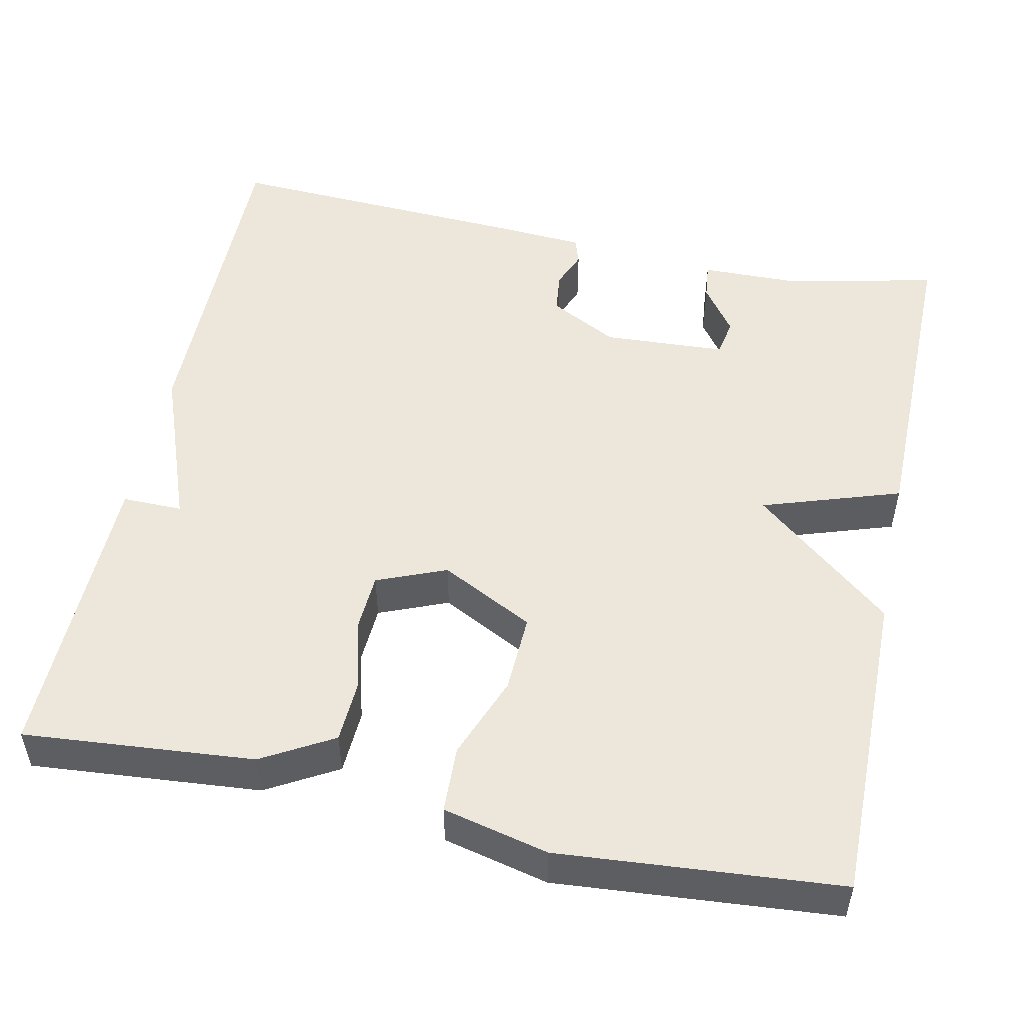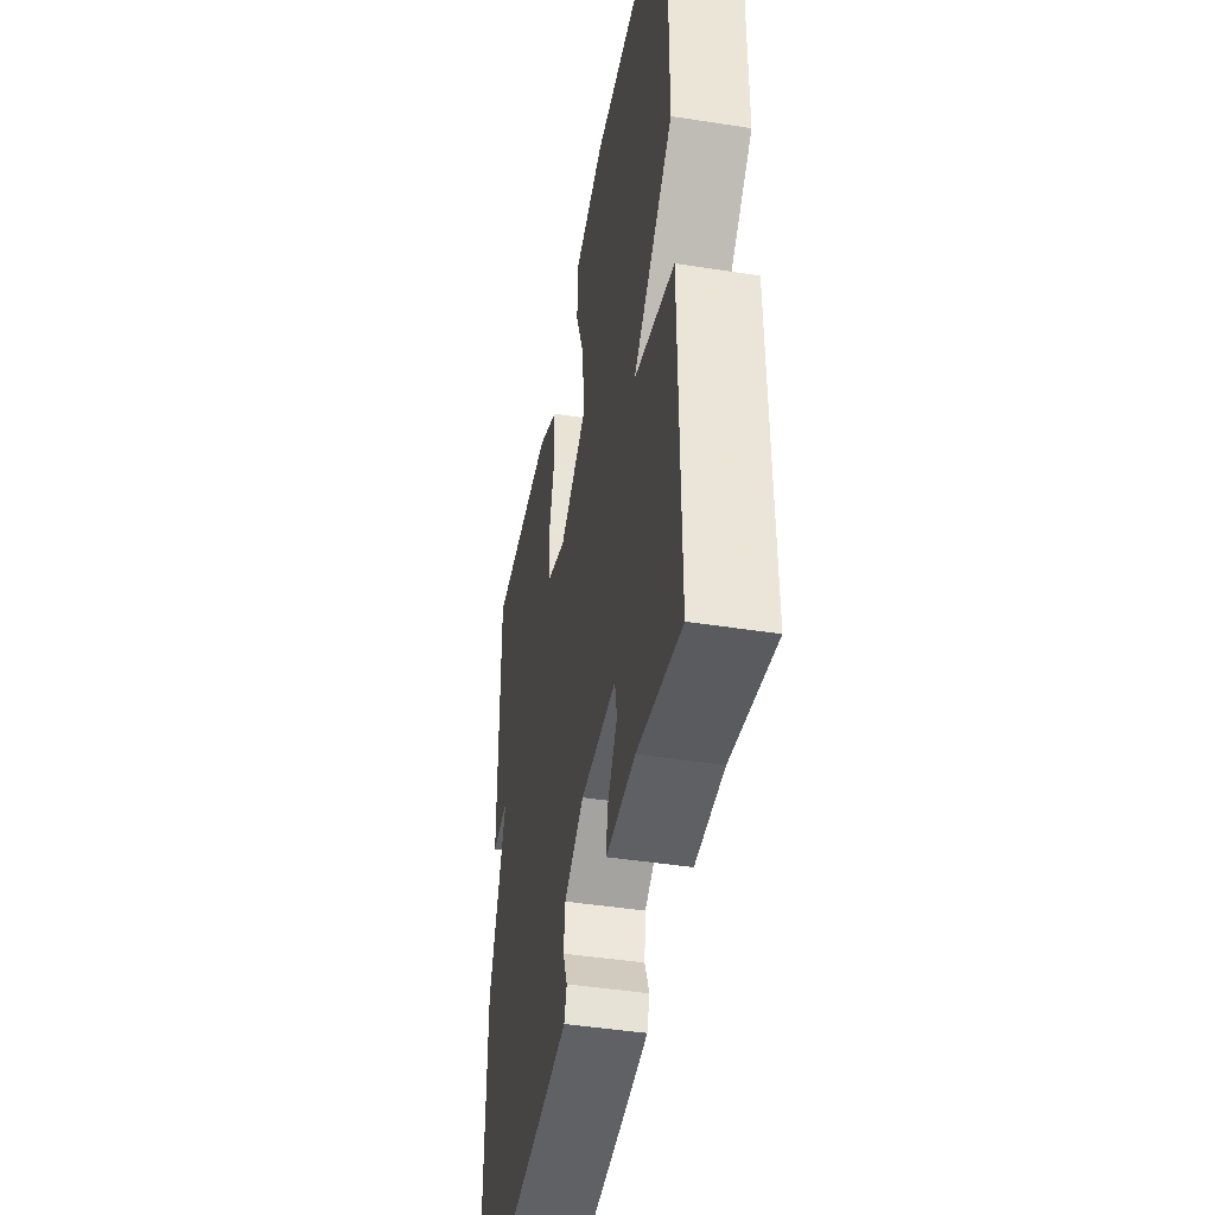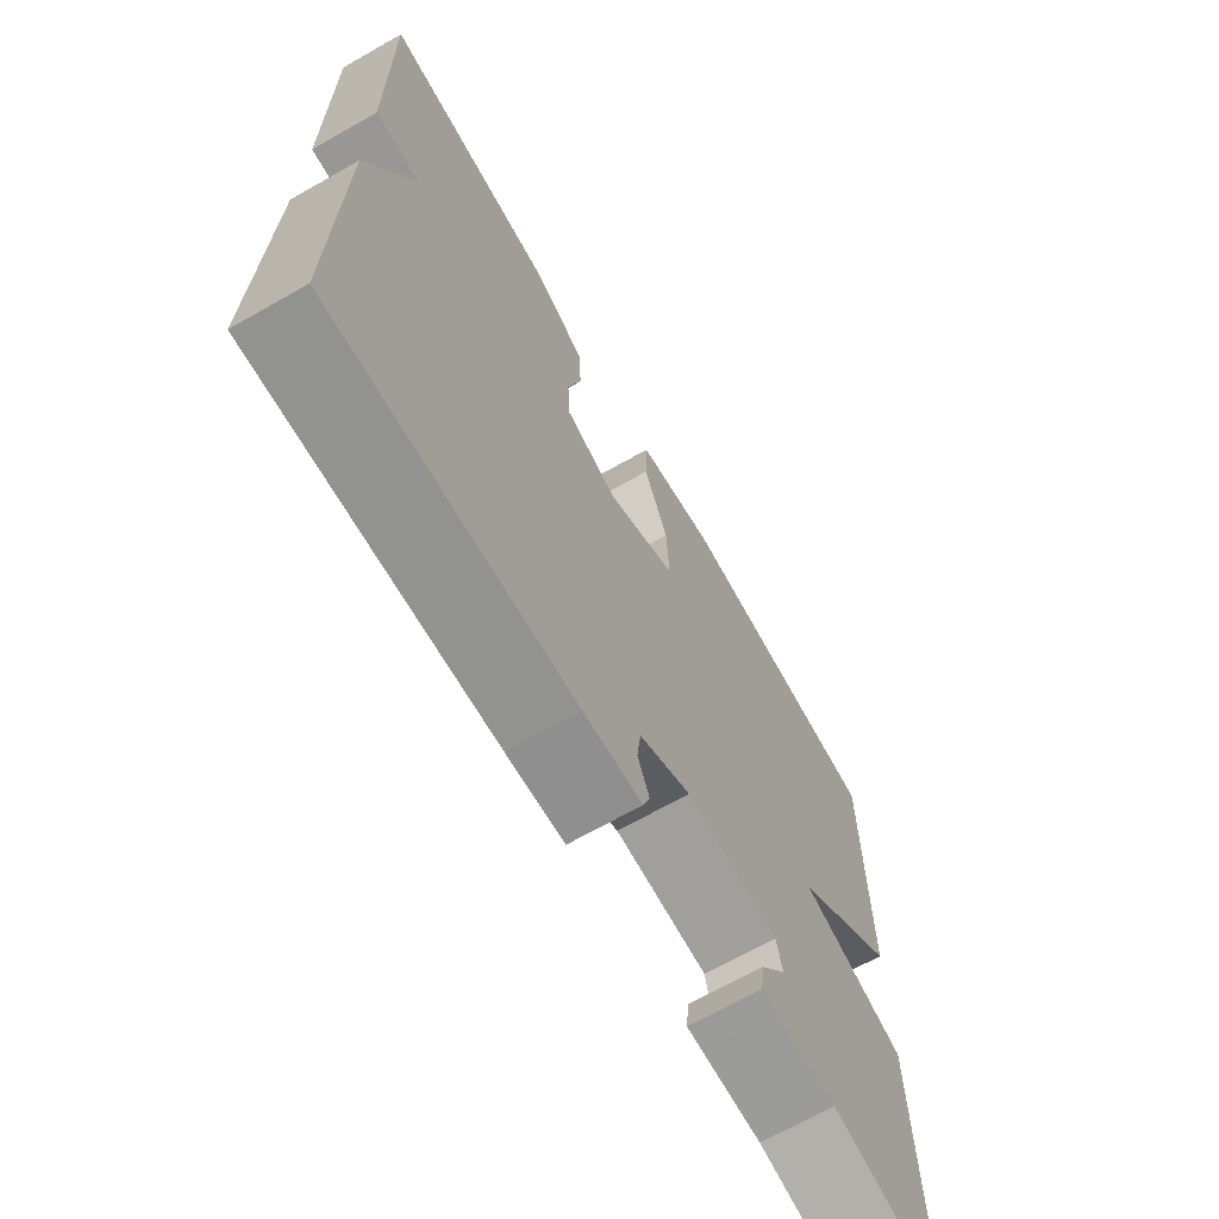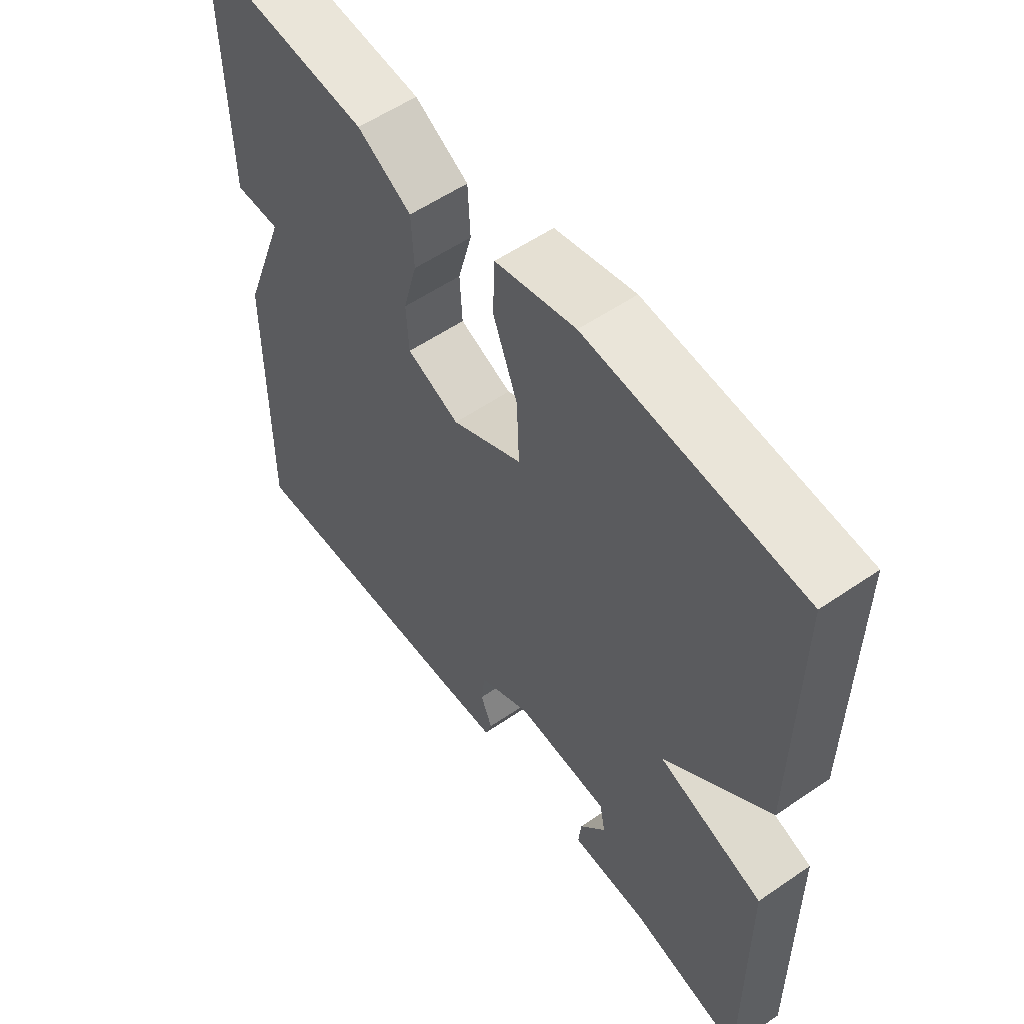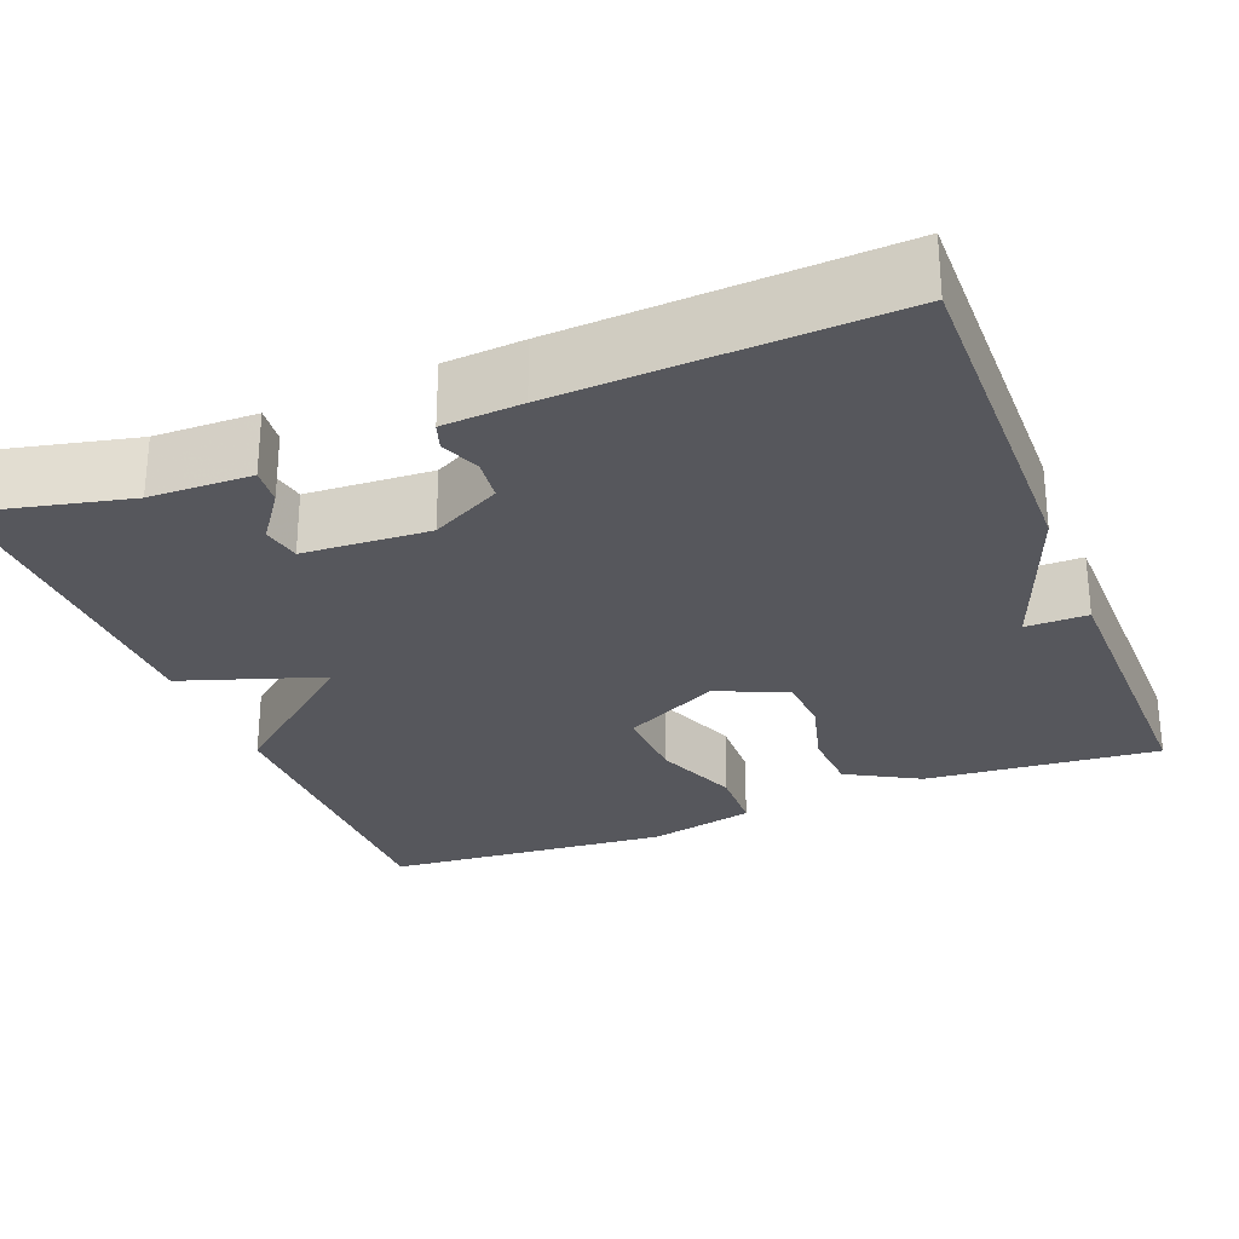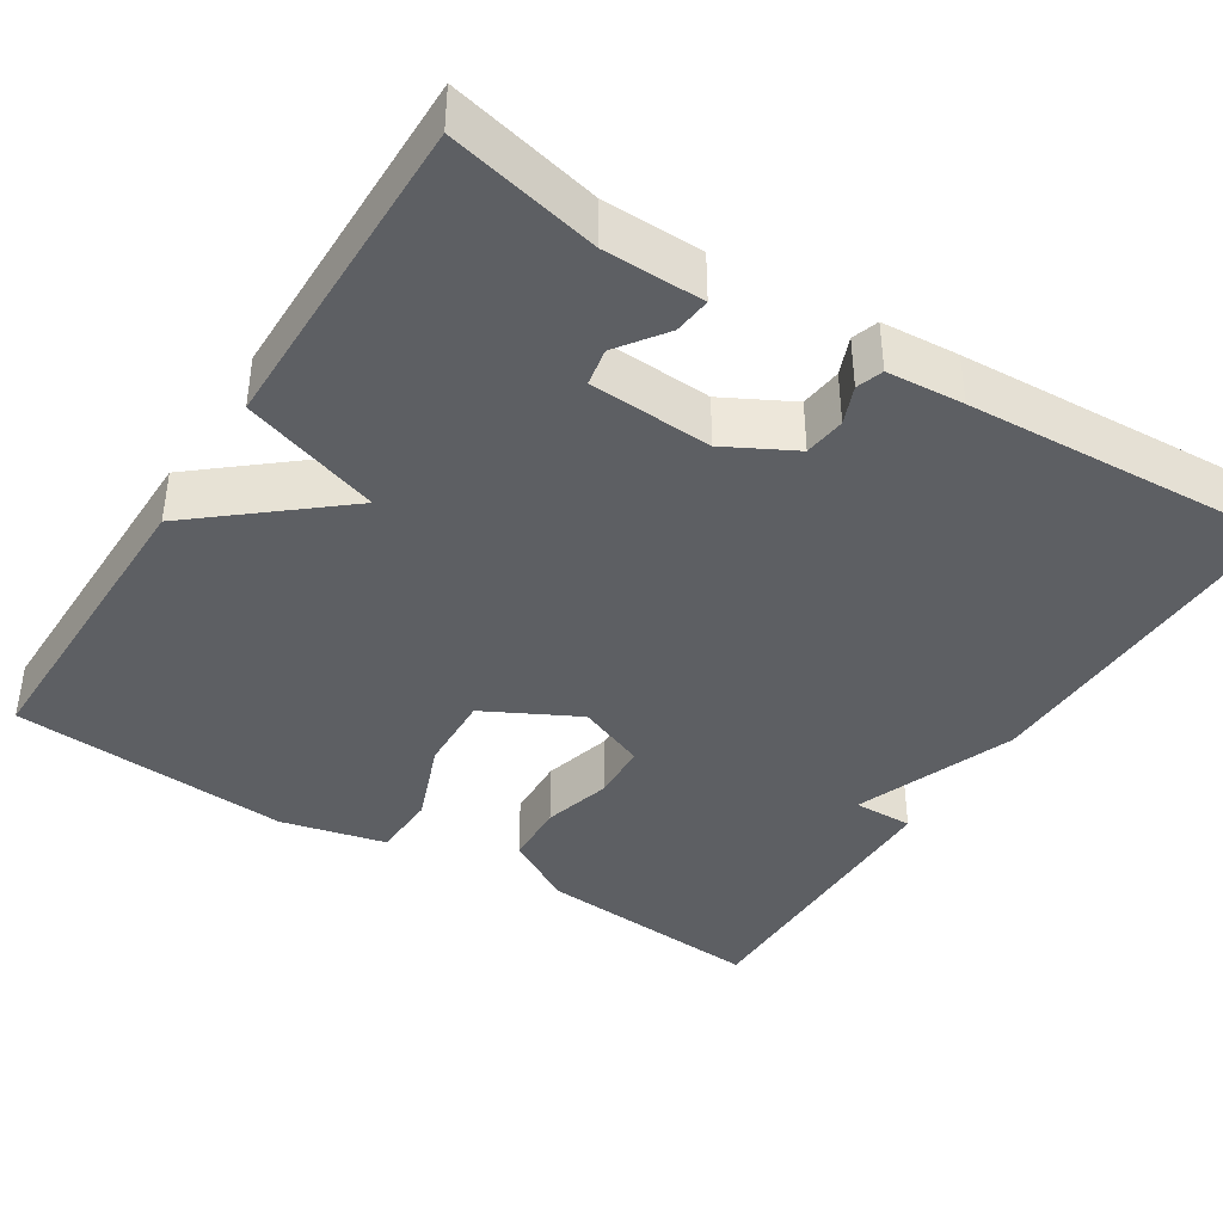
<metadata>
{"format":"obj","ext":"obj","renderer":"f3d","projection":"perspective","resolution":1024,"background":"white","views":[{"elev":50.9,"azim":11.9,"up":"+Y"},{"elev":-45.1,"azim":79.8,"up":"+Z"},{"elev":-68.8,"azim":-60.4,"up":"+Z"},{"elev":56.2,"azim":54.3,"up":"+Z"},{"elev":-27.5,"azim":-158.5,"up":"+Y"},{"elev":-40.0,"azim":147.7,"up":"+Y"}]}
</metadata>
<code>
v -0.5 0.07 0.5
v -0.214 0.07 0.476
v -0.126 0.07 0.426
v -0.122 0.07 0.346
v -0.145 0.07 0.26
v -0.141 0.07 0.187
v -0.055 0.07 0.152
v 0.061 0.07 0.212
v 0.057 0.07 0.31
v 0.017 0.07 0.414
v 0.02 0.07 0.497
v 0.151 0.07 0.528
v 0.5 0.07 0.5
v 0.497 0.07 0.106
v 0.325 0.07 -0.037
v 0.497 0.07 -0.094
v 0.5 0.07 -0.5
v 0.313 0.07 -0.458
v 0.189 0.07 -0.456
v 0.194 0.07 -0.41
v 0.237 0.07 -0.35
v 0.228 0.07 -0.303
v 0.075 0.07 -0.295
v -0.01 0.07 -0.34
v -0.016 0.07 -0.392
v 0.003 0.07 -0.439
v -0.008 0.07 -0.472
v -0.104 0.07 -0.479
v -0.5 0.07 -0.5
v -0.495 0.07 -0.075
v -0.42 0.07 0.126
v -0.495 0.07 0.125
v -0.5 0 0.5
v -0.214 0 0.476
v -0.126 0 0.426
v -0.122 0 0.346
v -0.145 0 0.26
v -0.141 0 0.187
v -0.055 0 0.152
v 0.061 0 0.212
v 0.057 0 0.31
v 0.017 0 0.414
v 0.02 0 0.497
v 0.151 0 0.528
v 0.5 0 0.5
v 0.497 0 0.106
v 0.325 0 -0.037
v 0.497 0 -0.094
v 0.5 0 -0.5
v 0.313 0 -0.458
v 0.189 0 -0.456
v 0.194 0 -0.41
v 0.237 0 -0.35
v 0.228 0 -0.303
v 0.075 0 -0.295
v -0.01 0 -0.34
v -0.016 0 -0.392
v 0.003 0 -0.439
v -0.008 0 -0.472
v -0.104 0 -0.479
v -0.5 0 -0.5
v -0.495 0 -0.075
v -0.42 0 0.126
v -0.495 0 0.125
f 3 4 5
f 2 3 5
f 1 2 5
f 32 1 5
f 31 32 5
f 29 30 31
f 28 29 31
f 27 28 31
f 26 27 31
f 25 26 31
f 24 25 31
f 23 24 31
f 22 23 31
f 18 19 20 21
f 18 21 22
f 17 18 22
f 16 17 22
f 15 16 22
f 13 14 15
f 12 13 15
f 11 12 15
f 10 11 15
f 9 10 15
f 8 9 15 22
f 7 8 22
f 6 7 22 31
f 5 6 31
f 37 36 35
f 37 35 34
f 37 34 33
f 37 33 64
f 37 64 63
f 63 62 61
f 63 61 60
f 63 60 59
f 63 59 58
f 63 58 57
f 63 57 56
f 63 56 55
f 63 55 54
f 53 52 51 50
f 54 53 50
f 54 50 49
f 54 49 48
f 54 48 47
f 47 46 45
f 47 45 44
f 47 44 43
f 47 43 42
f 47 42 41
f 54 47 41 40
f 54 40 39
f 63 54 39 38
f 63 38 37
f 1 33 34 2
f 2 34 35 3
f 3 35 36 4
f 4 36 37 5
f 5 37 38 6
f 6 38 39 7
f 7 39 40 8
f 8 40 41 9
f 9 41 42 10
f 10 42 43 11
f 11 43 44 12
f 12 44 45 13
f 13 45 46 14
f 14 46 47 15
f 15 47 48 16
f 16 48 49 17
f 17 49 50 18
f 18 50 51 19
f 19 51 52 20
f 20 52 53 21
f 21 53 54 22
f 22 54 55 23
f 23 55 56 24
f 24 56 57 25
f 25 57 58 26
f 26 58 59 27
f 27 59 60 28
f 28 60 61 29
f 29 61 62 30
f 30 62 63 31
f 31 63 64 32
f 32 64 33 1

</code>
